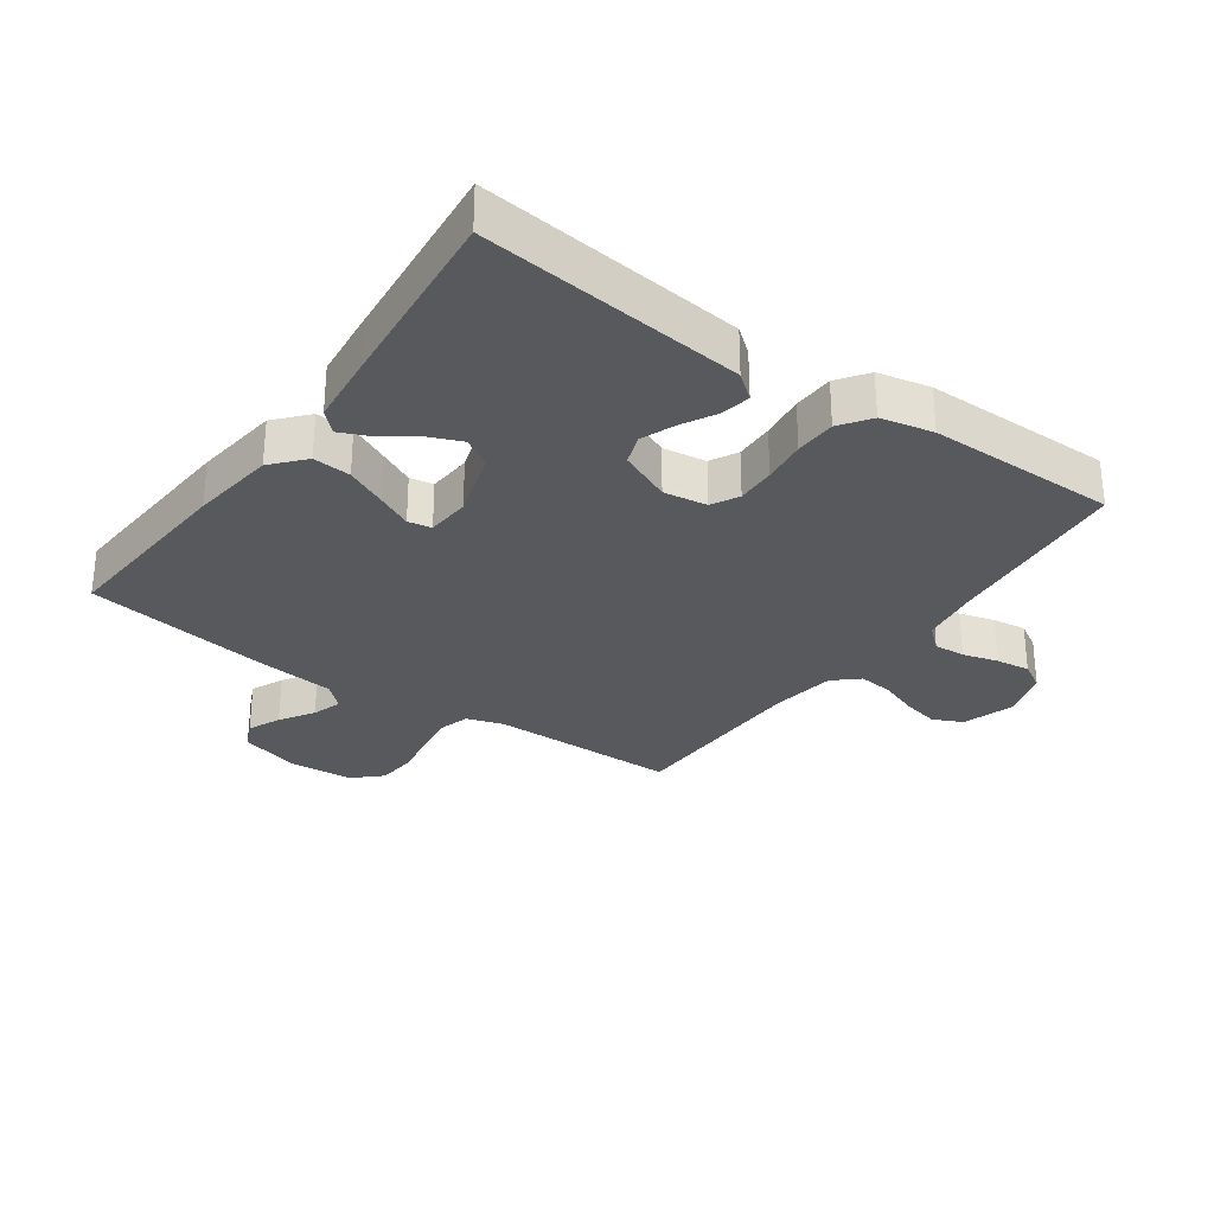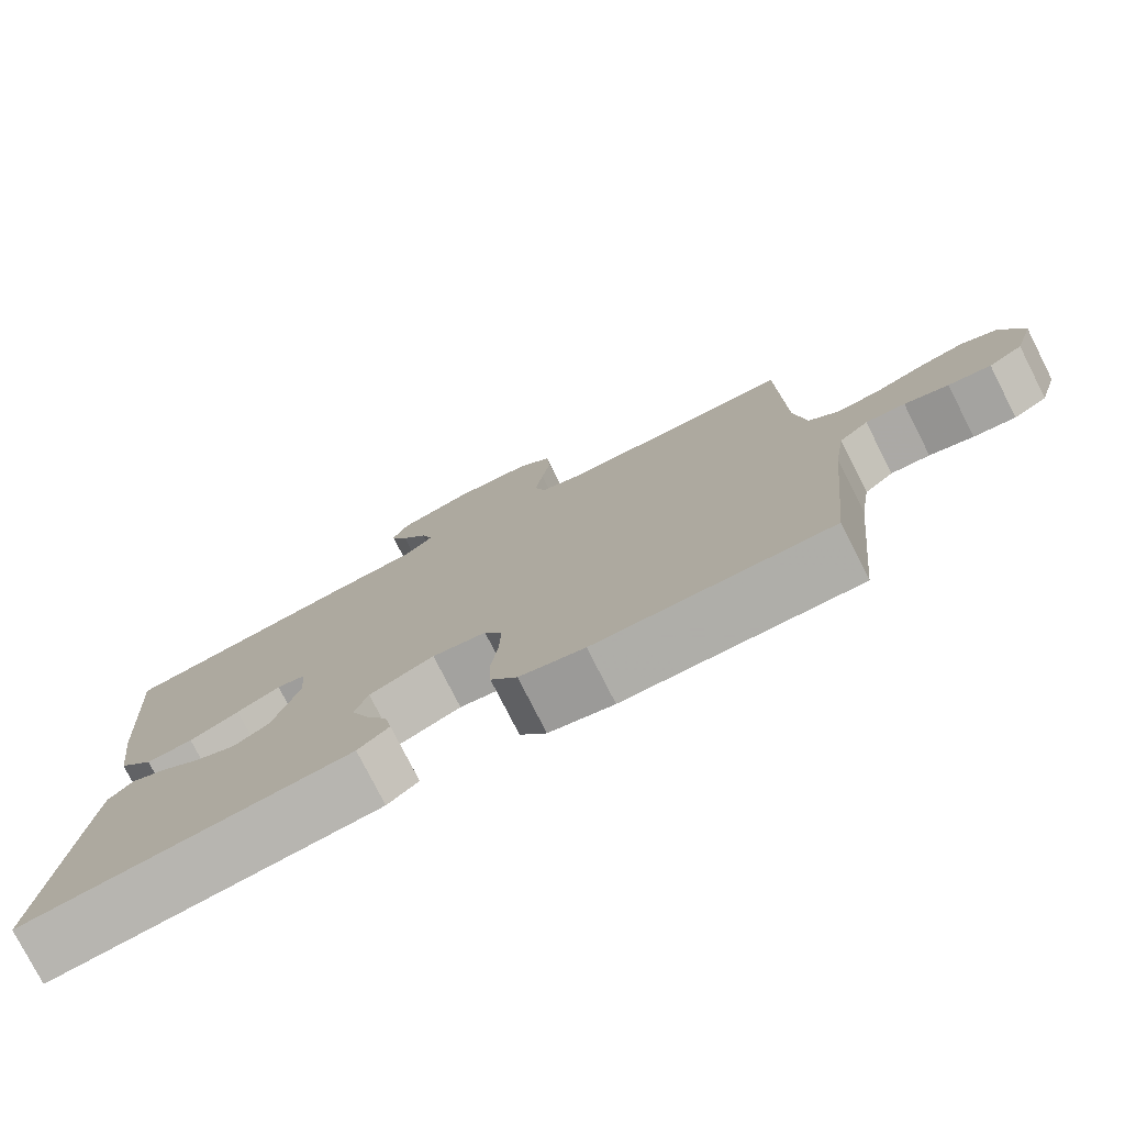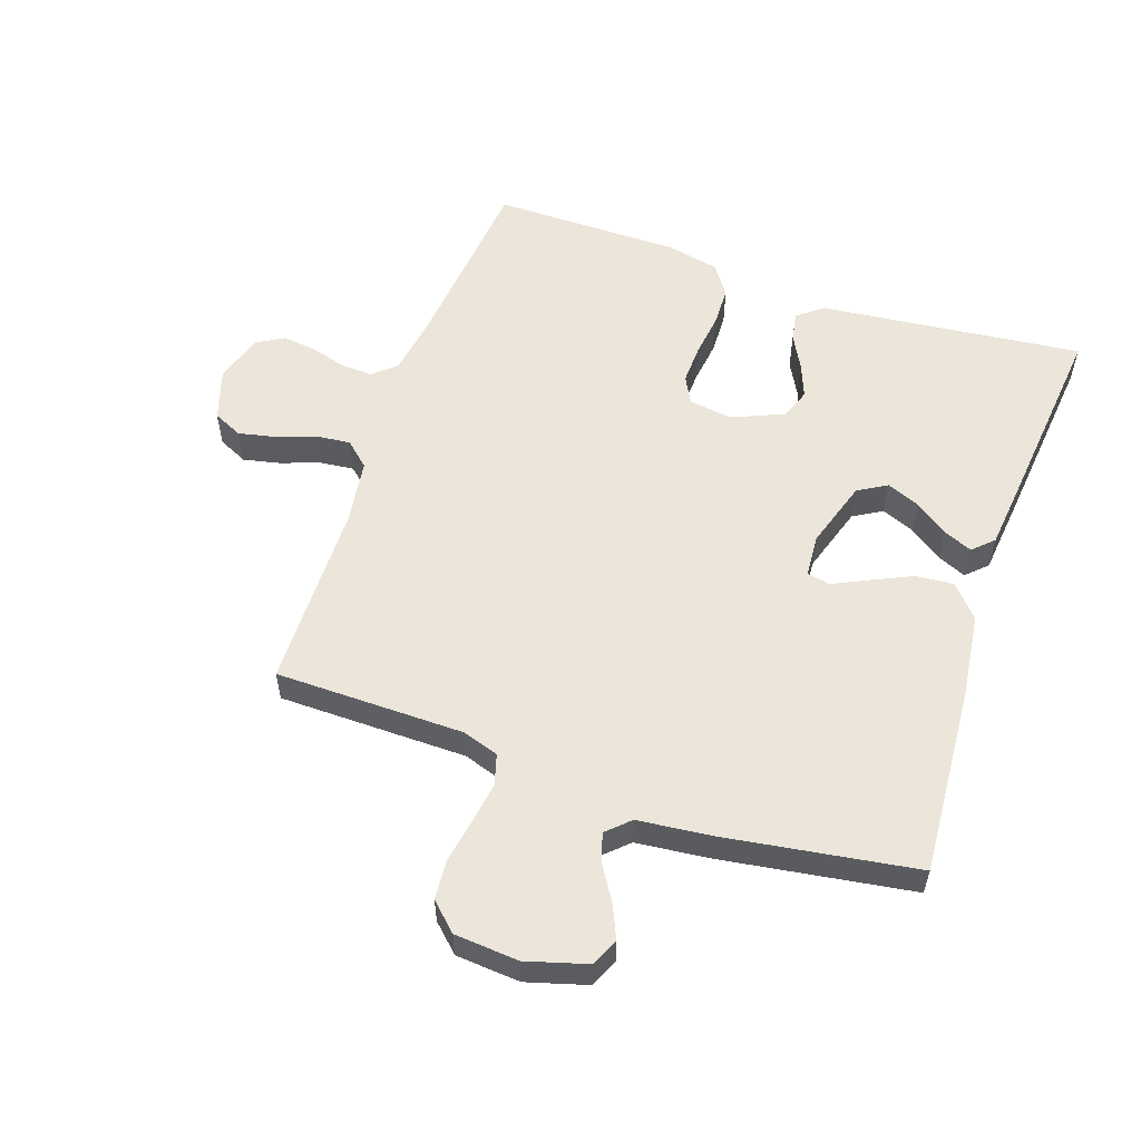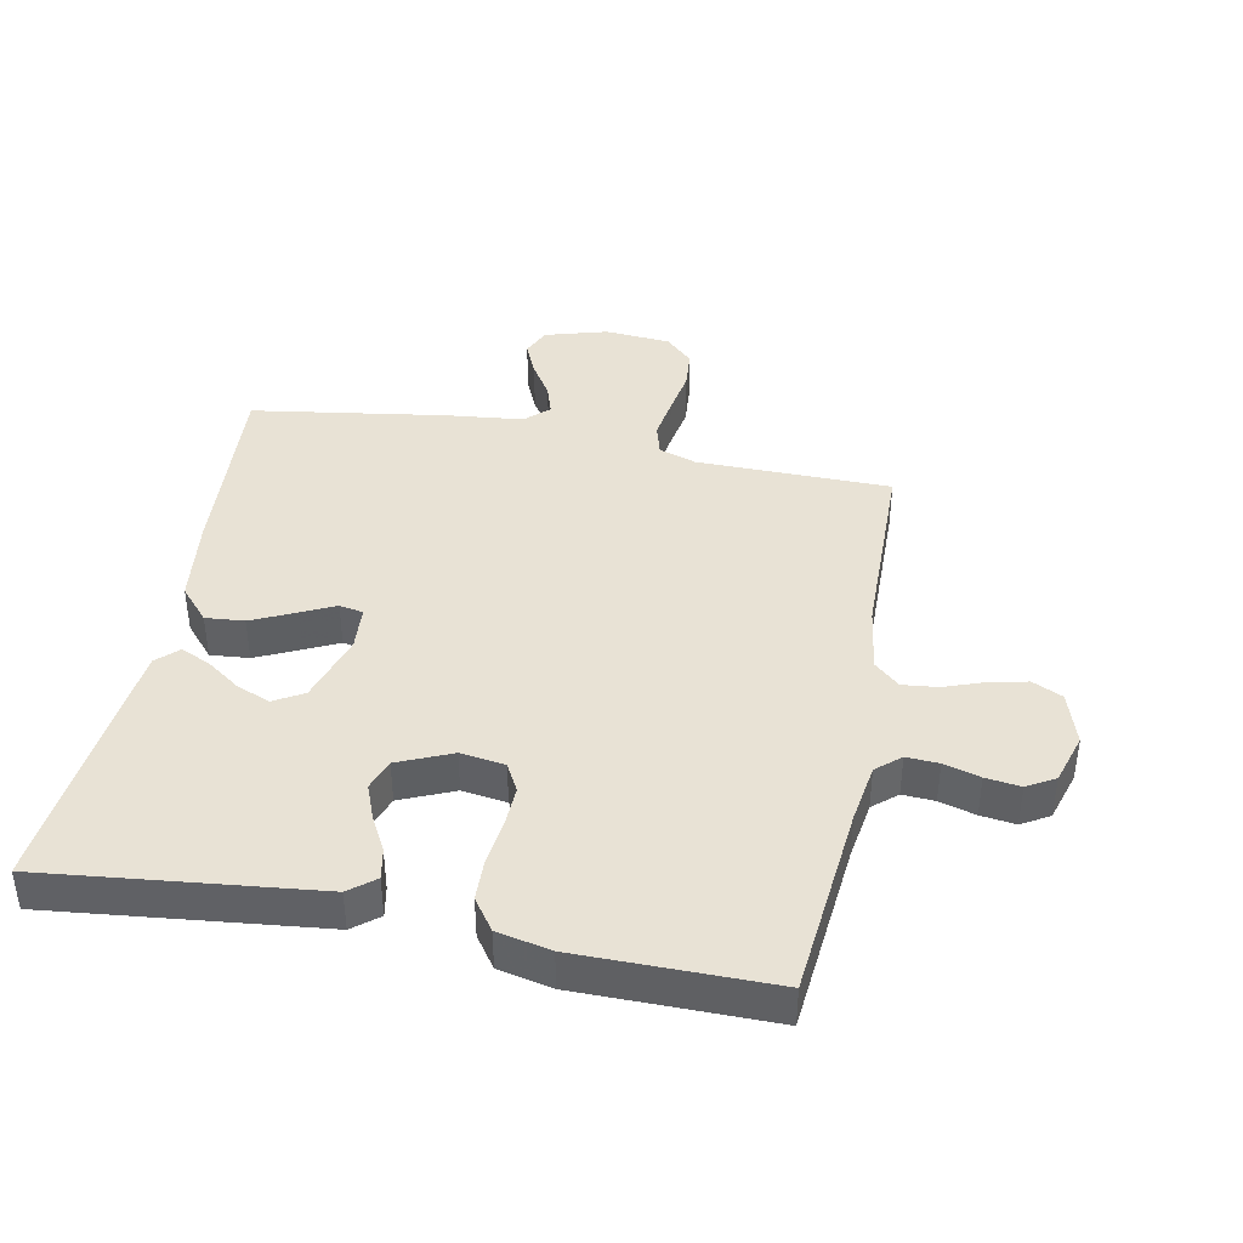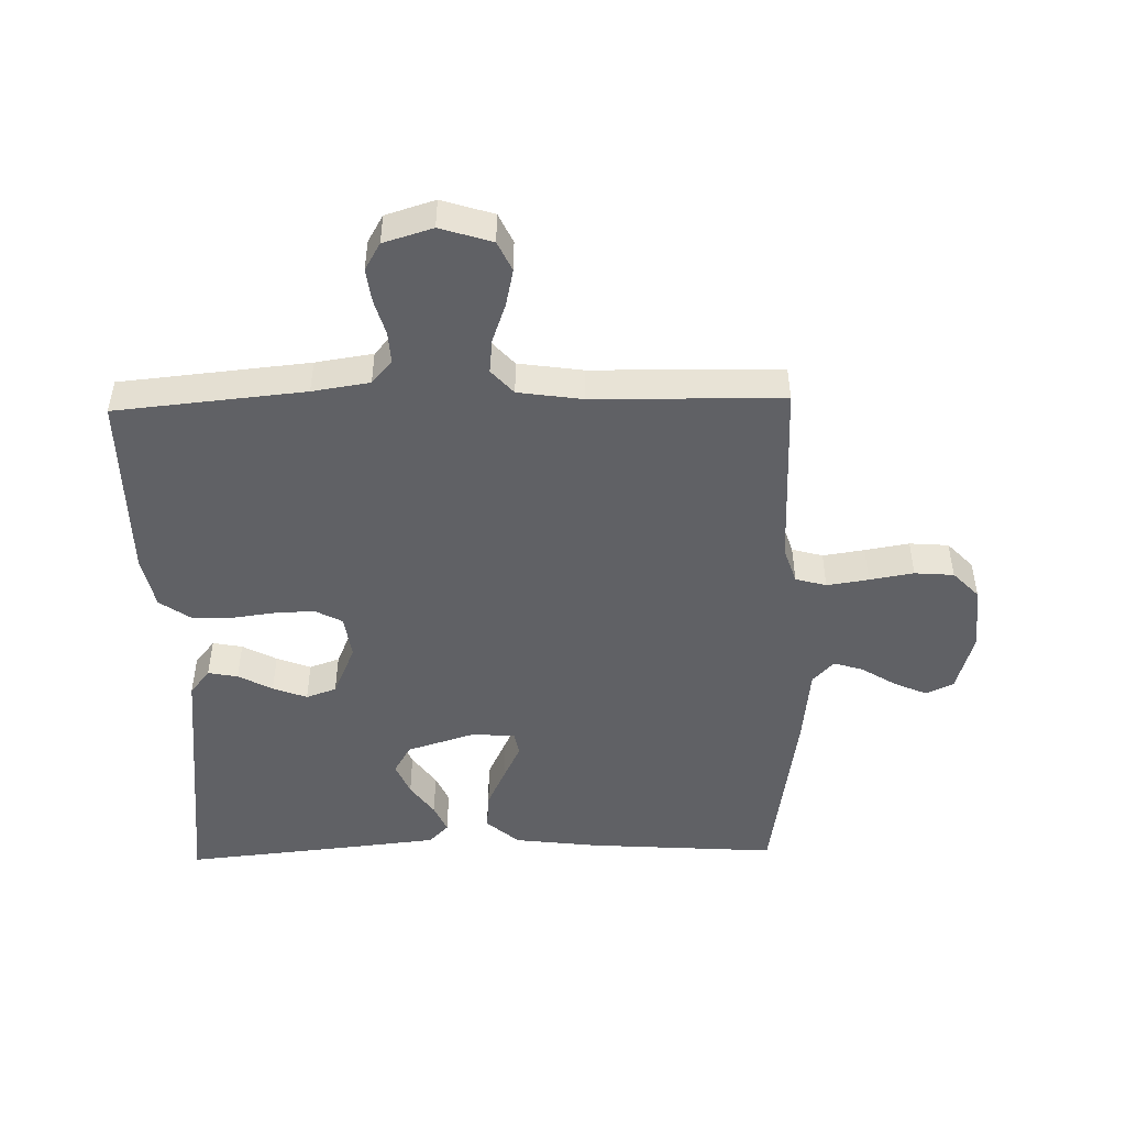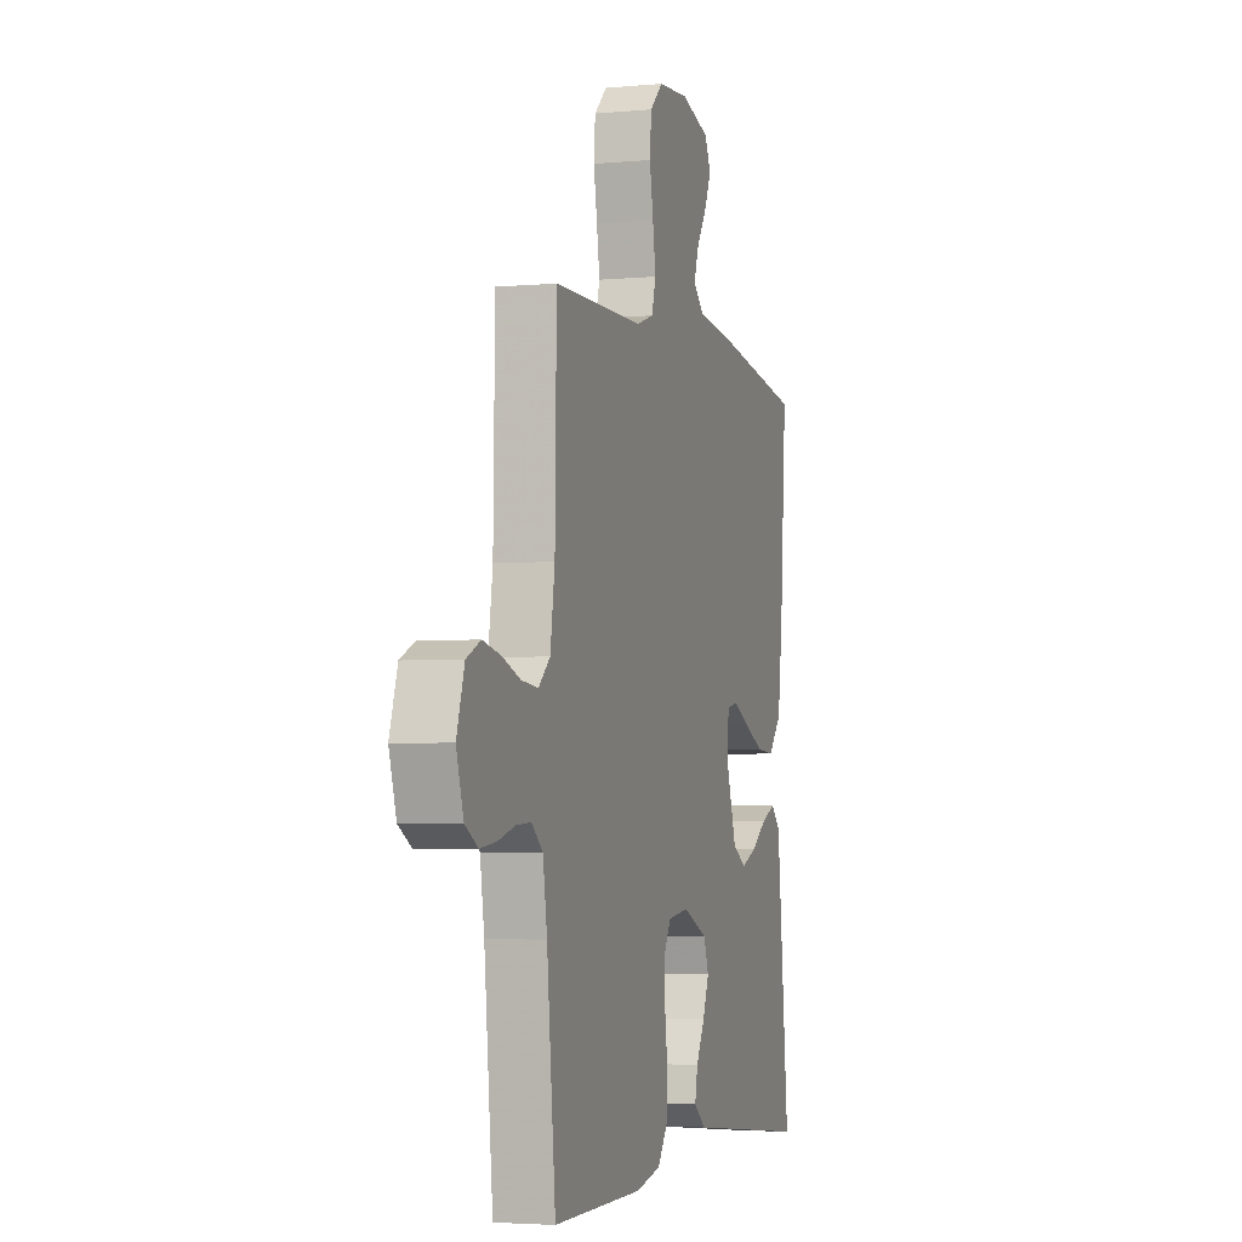
<metadata>
{"format":"obj","ext":"obj","renderer":"f3d","projection":"perspective","resolution":1024,"background":"white","views":[{"elev":-29.7,"azim":144.6,"up":"+Y"},{"elev":-77.6,"azim":-153.1,"up":"+Z"},{"elev":55.9,"azim":19.0,"up":"+Y"},{"elev":40.9,"azim":-168.9,"up":"+Y"},{"elev":-48.1,"azim":-88.6,"up":"+Y"},{"elev":-3.7,"azim":-72.8,"up":"+Z"}]}
</metadata>
<code>
v 0.5 0.07 -0.5
v 0.2 0.07 -0.467
v 0.081 0.07 -0.454
v 0.041 0.07 -0.422
v 0.05 0.07 -0.375
v 0.079 0.07 -0.321
v 0.1 0.07 -0.267
v 0.083 0.07 -0.219
v 0 0.07 -0.183
v -0.069 0.07 -0.193
v -0.092 0.07 -0.236
v -0.09 0.07 -0.298
v -0.081 0.07 -0.368
v -0.083 0.07 -0.433
v -0.117 0.07 -0.481
v -0.2 0.07 -0.499
v -0.5 0.07 -0.5
v -0.529 0.07 -0.2
v -0.543 0.07 -0.109
v -0.58 0.07 -0.077
v -0.63 0.07 -0.08
v -0.686 0.07 -0.096
v -0.74 0.07 -0.103
v -0.783 0.07 -0.078
v -0.807 0.07 0
v -0.781 0.07 0.082
v -0.734 0.07 0.104
v -0.675 0.07 0.091
v -0.614 0.07 0.069
v -0.559 0.07 0.063
v -0.52 0.07 0.098
v -0.505 0.07 0.2
v -0.5 0.07 0.5
v -0.2 0.07 0.503
v -0.142 0.07 0.522
v -0.128 0.07 0.571
v -0.138 0.07 0.637
v -0.15 0.07 0.707
v -0.145 0.07 0.769
v -0.102 0.07 0.81
v 0 0.07 0.818
v 0.096 0.07 0.79
v 0.116 0.07 0.746
v 0.093 0.07 0.694
v 0.059 0.07 0.64
v 0.044 0.07 0.593
v 0.08 0.07 0.559
v 0.2 0.07 0.546
v 0.5 0.07 0.5
v 0.479 0.07 0.2
v 0.462 0.07 0.065
v 0.417 0.07 0.014
v 0.357 0.07 0.019
v 0.293 0.07 0.049
v 0.237 0.07 0.076
v 0.2 0.07 0.069
v 0.195 0.07 0
v 0.229 0.07 -0.108
v 0.275 0.07 -0.135
v 0.328 0.07 -0.113
v 0.38 0.07 -0.076
v 0.426 0.07 -0.056
v 0.458 0.07 -0.087
v 0.47 0.07 -0.2
v 0.5 0 -0.5
v 0.2 0 -0.467
v 0.081 0 -0.454
v 0.041 0 -0.422
v 0.05 0 -0.375
v 0.079 0 -0.321
v 0.1 0 -0.267
v 0.083 0 -0.219
v 0 0 -0.183
v -0.069 0 -0.193
v -0.092 0 -0.236
v -0.09 0 -0.298
v -0.081 0 -0.368
v -0.083 0 -0.433
v -0.117 0 -0.481
v -0.2 0 -0.499
v -0.5 0 -0.5
v -0.529 0 -0.2
v -0.543 0 -0.109
v -0.58 0 -0.077
v -0.63 0 -0.08
v -0.686 0 -0.096
v -0.74 0 -0.103
v -0.783 0 -0.078
v -0.807 0 0
v -0.781 0 0.082
v -0.734 0 0.104
v -0.675 0 0.091
v -0.614 0 0.069
v -0.559 0 0.063
v -0.52 0 0.098
v -0.505 0 0.2
v -0.5 0 0.5
v -0.2 0 0.503
v -0.142 0 0.522
v -0.128 0 0.571
v -0.138 0 0.637
v -0.15 0 0.707
v -0.145 0 0.769
v -0.102 0 0.81
v 0 0 0.818
v 0.096 0 0.79
v 0.116 0 0.746
v 0.093 0 0.694
v 0.059 0 0.64
v 0.044 0 0.593
v 0.08 0 0.559
v 0.2 0 0.546
v 0.5 0 0.5
v 0.479 0 0.2
v 0.462 0 0.065
v 0.417 0 0.014
v 0.357 0 0.019
v 0.293 0 0.049
v 0.237 0 0.076
v 0.2 0 0.069
v 0.195 0 0
v 0.229 0 -0.108
v 0.275 0 -0.135
v 0.328 0 -0.113
v 0.38 0 -0.076
v 0.426 0 -0.056
v 0.458 0 -0.087
v 0.47 0 -0.2
f 64 1 2
f 63 64 2
f 62 63 2
f 61 62 2
f 60 61 2
f 4 5 6
f 3 4 6
f 2 3 6
f 60 2 6
f 59 60 6
f 58 59 6 7
f 57 58 7 8
f 56 57 8 9
f 53 54 55
f 52 53 55
f 51 52 55
f 50 51 55
f 49 50 55
f 48 49 55
f 47 48 55
f 46 47 55 56
f 43 44 45
f 42 43 45
f 41 42 45
f 40 41 45
f 39 40 45
f 38 39 45
f 37 38 45
f 36 37 45 46
f 56 9 10
f 46 56 10
f 36 46 10
f 35 36 10
f 32 33 34
f 35 10 11
f 34 35 11
f 32 34 11
f 31 32 11
f 27 28 29
f 26 27 29
f 25 26 29
f 24 25 29
f 23 24 29
f 22 23 29
f 21 22 29
f 20 21 29 30
f 31 11 12
f 30 31 12
f 20 30 12
f 19 20 12
f 16 17 18
f 16 18 19
f 15 16 19
f 14 15 19
f 13 14 19
f 12 13 19
f 66 65 128
f 66 128 127
f 66 127 126
f 66 126 125
f 66 125 124
f 70 69 68
f 70 68 67
f 70 67 66
f 70 66 124
f 70 124 123
f 71 70 123 122
f 72 71 122 121
f 73 72 121 120
f 119 118 117
f 119 117 116
f 119 116 115
f 119 115 114
f 119 114 113
f 119 113 112
f 119 112 111
f 120 119 111 110
f 109 108 107
f 109 107 106
f 109 106 105
f 109 105 104
f 109 104 103
f 109 103 102
f 109 102 101
f 110 109 101 100
f 74 73 120
f 74 120 110
f 74 110 100
f 74 100 99
f 98 97 96
f 75 74 99
f 75 99 98
f 75 98 96
f 75 96 95
f 93 92 91
f 93 91 90
f 93 90 89
f 93 89 88
f 93 88 87
f 93 87 86
f 93 86 85
f 94 93 85 84
f 76 75 95
f 76 95 94
f 76 94 84
f 76 84 83
f 82 81 80
f 83 82 80
f 83 80 79
f 83 79 78
f 83 78 77
f 83 77 76
f 1 65 66 2
f 2 66 67 3
f 3 67 68 4
f 4 68 69 5
f 5 69 70 6
f 6 70 71 7
f 7 71 72 8
f 8 72 73 9
f 9 73 74 10
f 10 74 75 11
f 11 75 76 12
f 12 76 77 13
f 13 77 78 14
f 14 78 79 15
f 15 79 80 16
f 16 80 81 17
f 17 81 82 18
f 18 82 83 19
f 19 83 84 20
f 20 84 85 21
f 21 85 86 22
f 22 86 87 23
f 23 87 88 24
f 24 88 89 25
f 25 89 90 26
f 26 90 91 27
f 27 91 92 28
f 28 92 93 29
f 29 93 94 30
f 30 94 95 31
f 31 95 96 32
f 32 96 97 33
f 33 97 98 34
f 34 98 99 35
f 35 99 100 36
f 36 100 101 37
f 37 101 102 38
f 38 102 103 39
f 39 103 104 40
f 40 104 105 41
f 41 105 106 42
f 42 106 107 43
f 43 107 108 44
f 44 108 109 45
f 45 109 110 46
f 46 110 111 47
f 47 111 112 48
f 48 112 113 49
f 49 113 114 50
f 50 114 115 51
f 51 115 116 52
f 52 116 117 53
f 53 117 118 54
f 54 118 119 55
f 55 119 120 56
f 56 120 121 57
f 57 121 122 58
f 58 122 123 59
f 59 123 124 60
f 60 124 125 61
f 61 125 126 62
f 62 126 127 63
f 63 127 128 64
f 64 128 65 1

</code>
